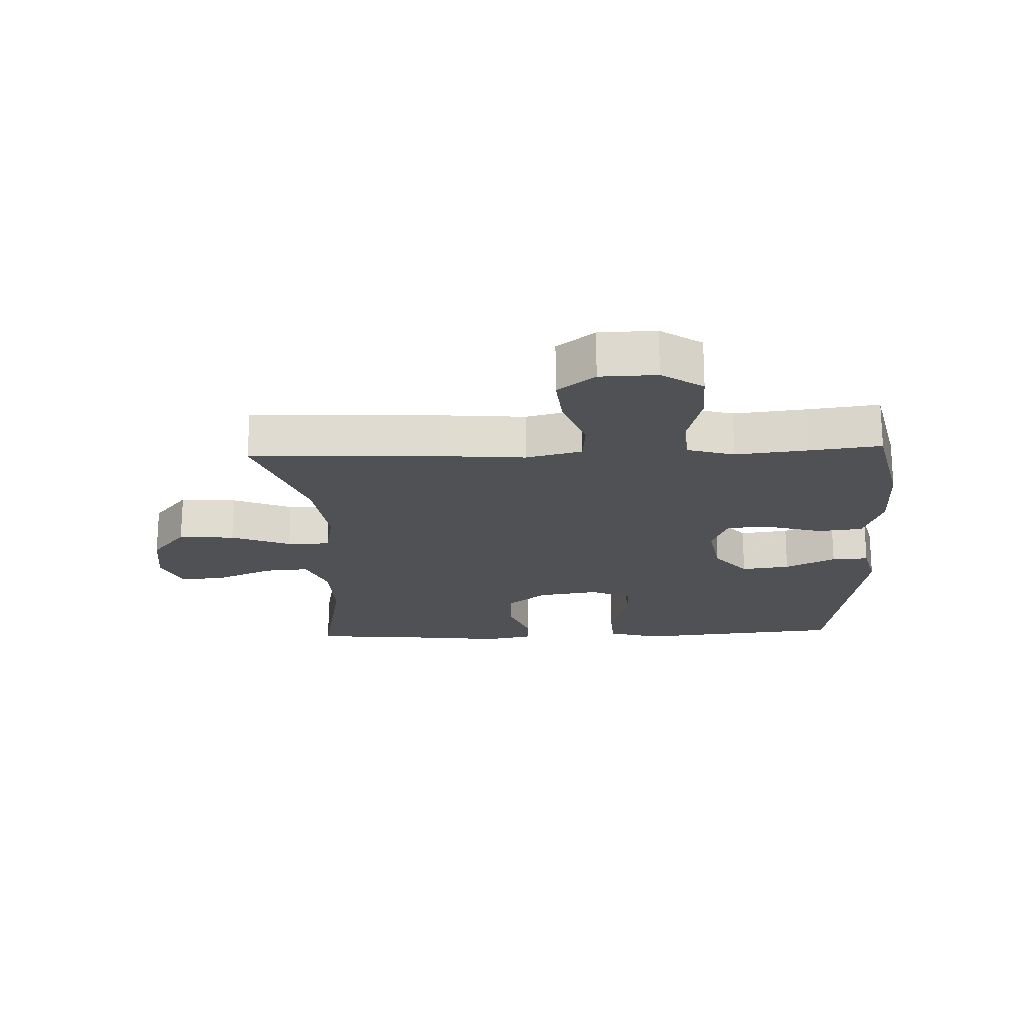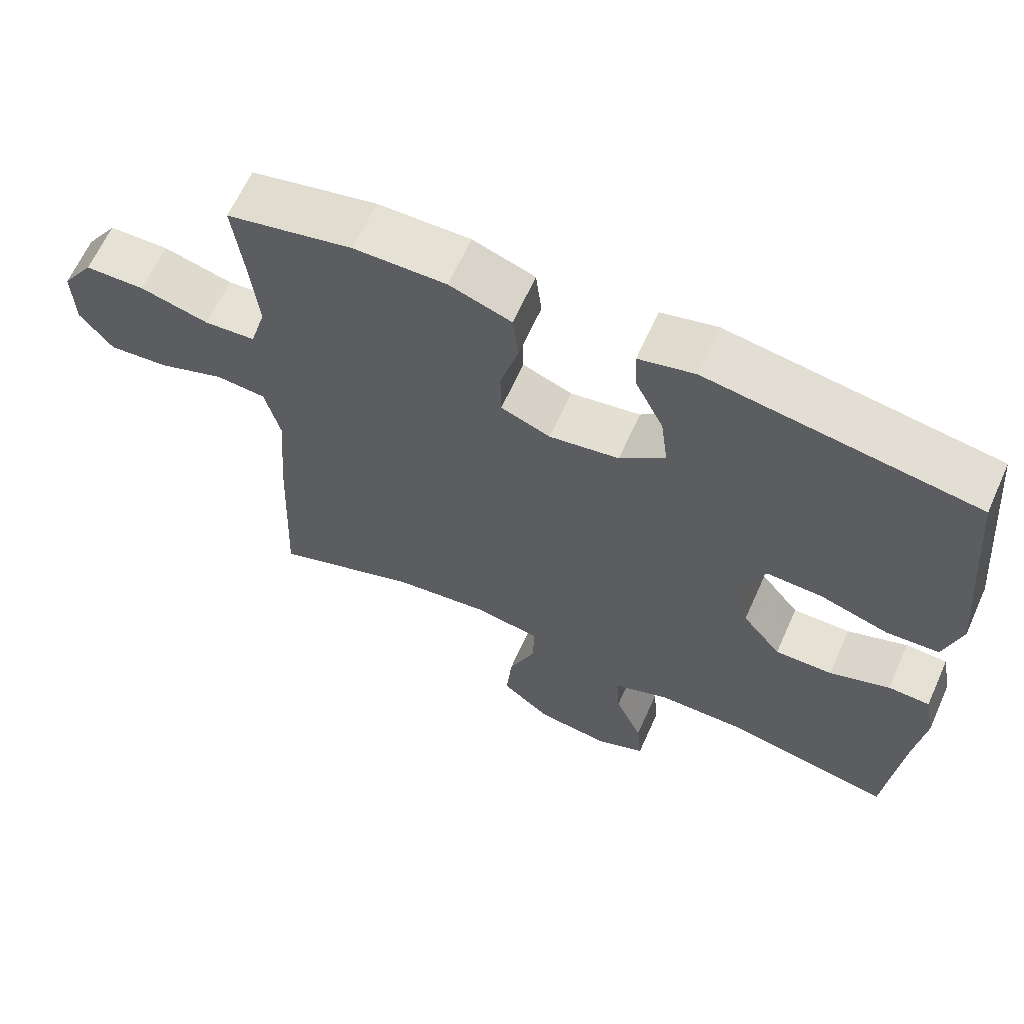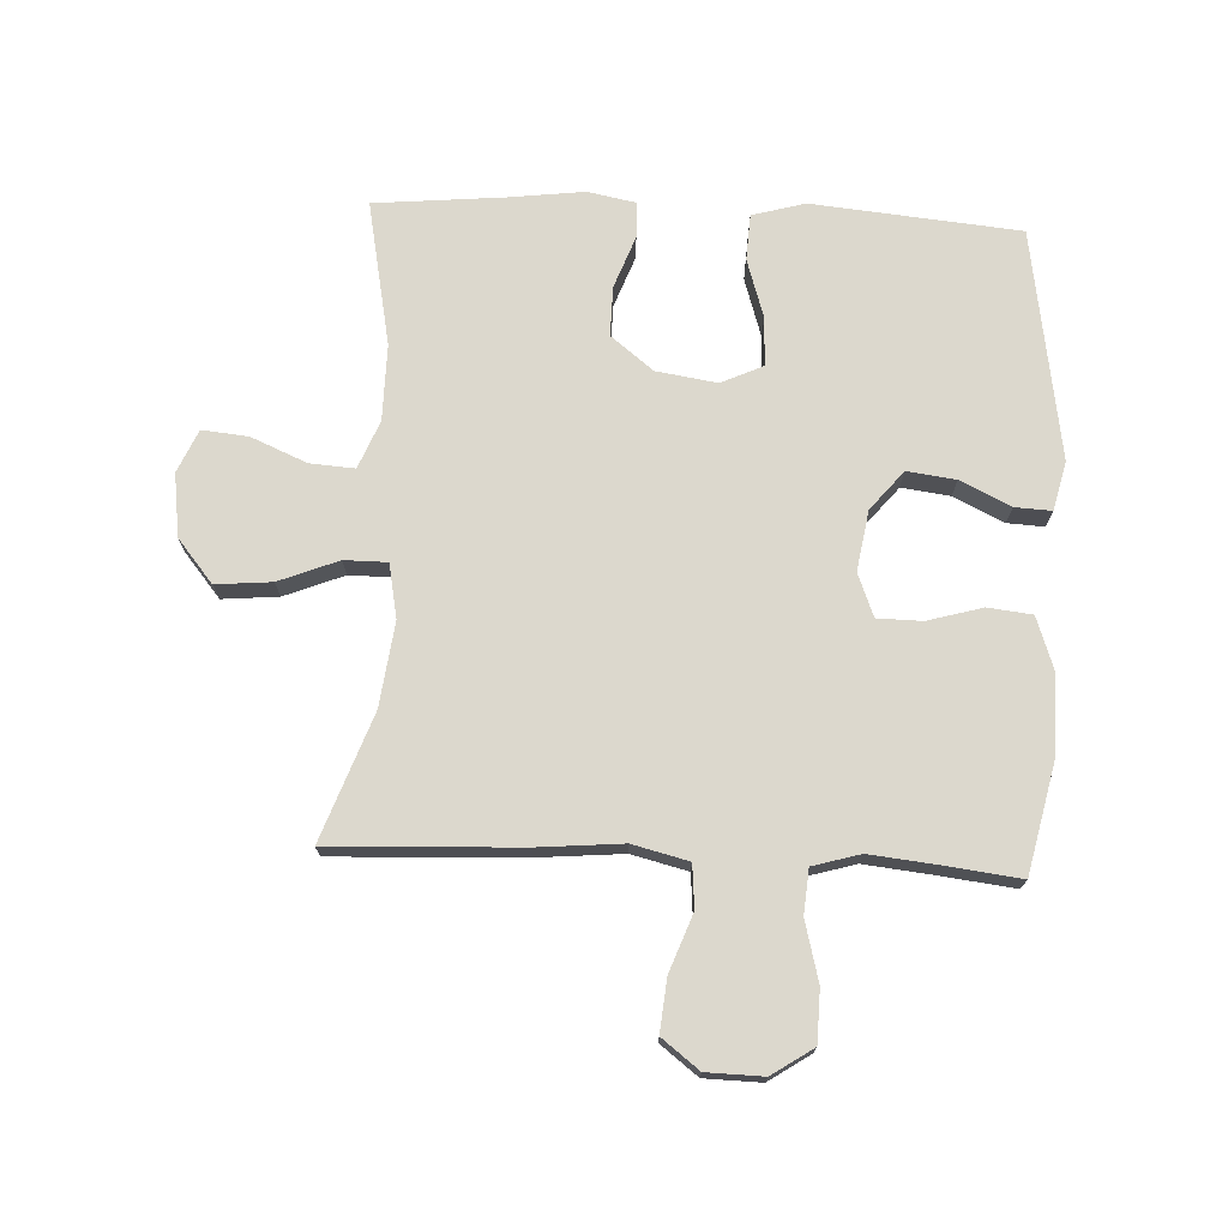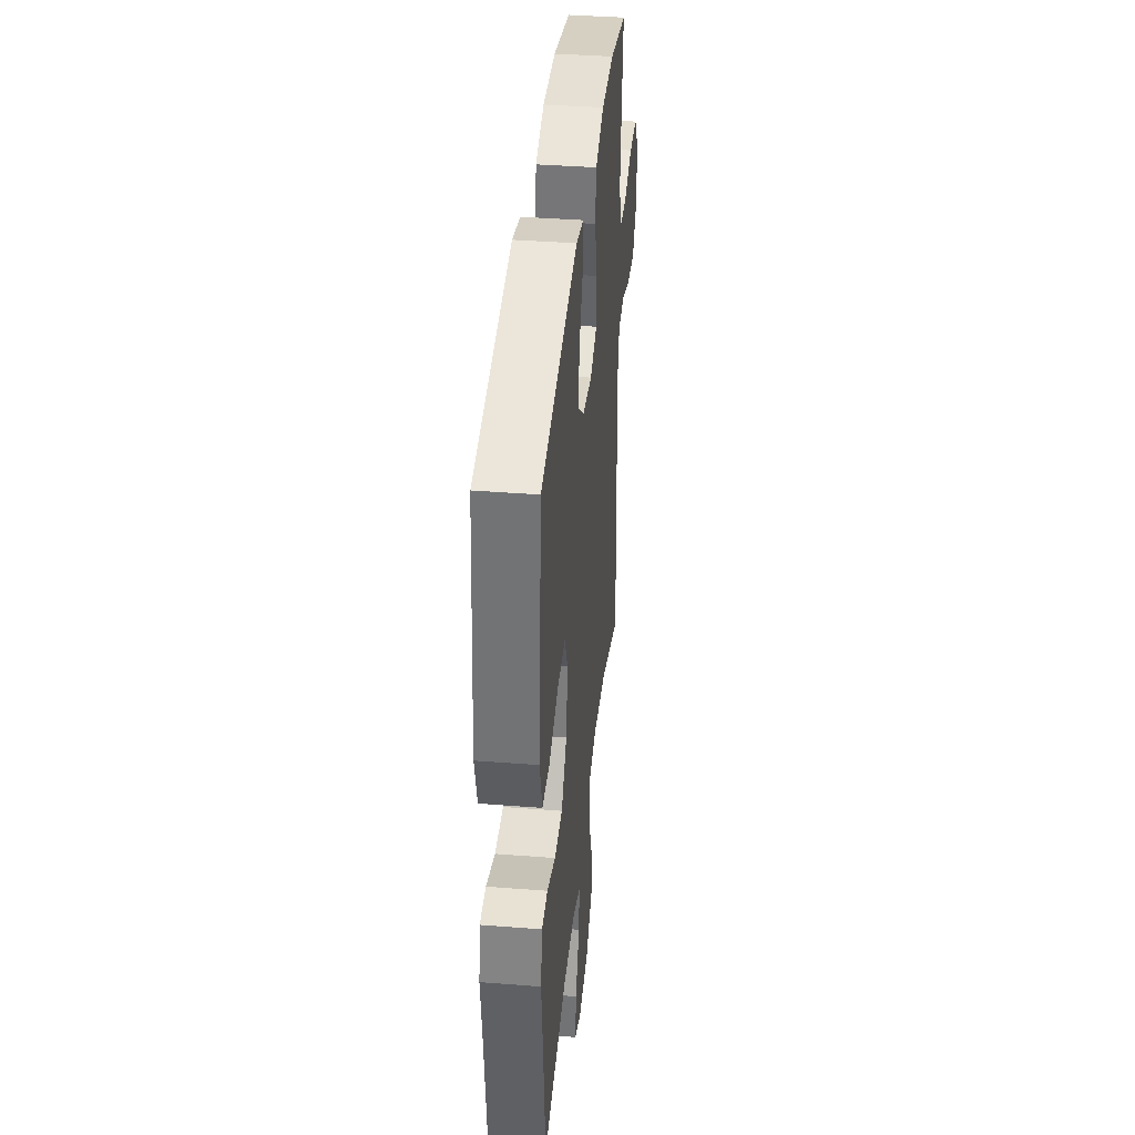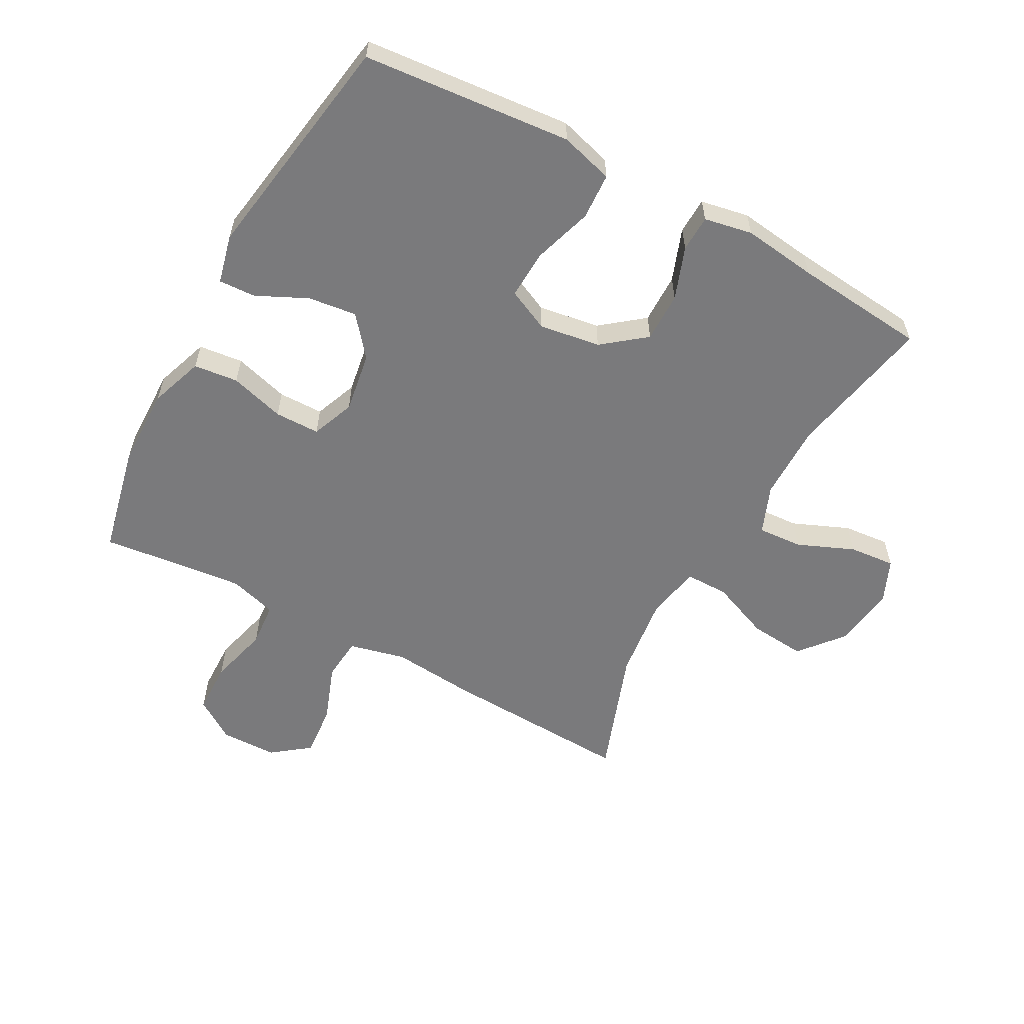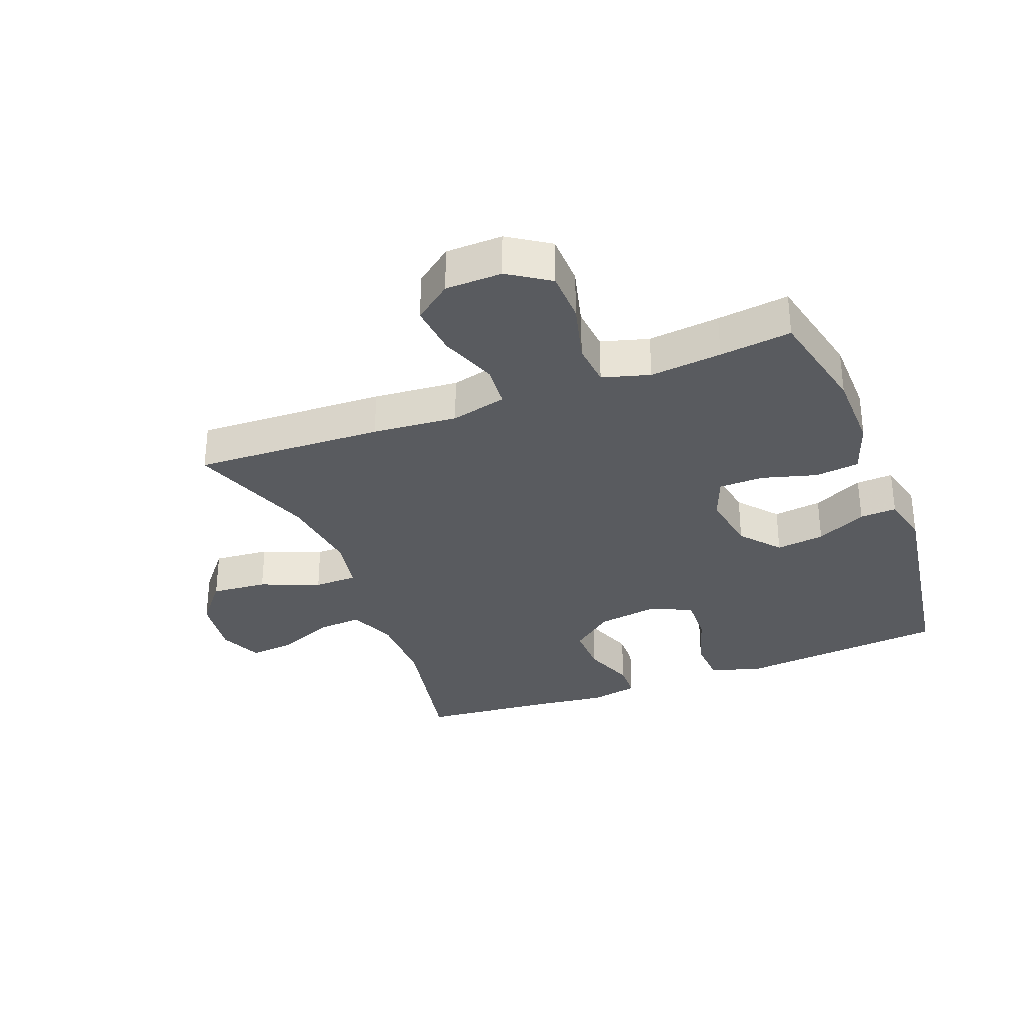
<metadata>
{"format":"obj","ext":"obj","renderer":"f3d","projection":"perspective","resolution":1024,"background":"white","views":[{"elev":-20.0,"azim":-87.5,"up":"+Y"},{"elev":64.2,"azim":24.2,"up":"+Z"},{"elev":72.6,"azim":-87.3,"up":"+Y"},{"elev":38.8,"azim":95.6,"up":"+Z"},{"elev":-58.2,"azim":61.3,"up":"+Y"},{"elev":-32.2,"azim":-68.8,"up":"+Y"}]}
</metadata>
<code>
v -0.5 0.07 -0.5
v -0.487 0.07 -0.196
v -0.475 0.07 -0.06
v -0.497 0.07 0.03
v -0.566 0.07 0.036
v -0.658 0.07 0.002
v -0.742 0.07 -0.006
v -0.788 0.07 0.054
v -0.79 0.07 0.145
v -0.746 0.07 0.211
v -0.663 0.07 0.213
v -0.567 0.07 0.188
v -0.496 0.07 0.194
v -0.474 0.07 0.27
v -0.486 0.07 0.385
v -0.5 0.07 0.5
v -0.325 0.07 0.539
v -0.197 0.07 0.541
v -0.111 0.07 0.511
v -0.103 0.07 0.44
v -0.128 0.07 0.352
v -0.127 0.07 0.28
v -0.058 0.07 0.253
v 0.039 0.07 0.269
v 0.102 0.07 0.321
v 0.092 0.07 0.399
v 0.053 0.07 0.48
v 0.05 0.07 0.539
v 0.128 0.07 0.558
v 0.5 0.07 0.5
v 0.519 0.07 0.295
v 0.531 0.07 0.166
v 0.507 0.07 0.081
v 0.433 0.07 0.077
v 0.338 0.07 0.107
v 0.26 0.07 0.11
v 0.229 0.07 0.043
v 0.244 0.07 -0.055
v 0.298 0.07 -0.123
v 0.378 0.07 -0.122
v 0.462 0.07 -0.091
v 0.52 0.07 -0.093
v 0.535 0.07 -0.17
v 0.52 0.07 -0.289
v 0.5 0.07 -0.5
v 0.267 0.07 -0.454
v 0.145 0.07 -0.455
v 0.068 0.07 -0.486
v 0.073 0.07 -0.558
v 0.111 0.07 -0.648
v 0.118 0.07 -0.722
v 0.049 0.07 -0.752
v -0.052 0.07 -0.738
v -0.121 0.07 -0.681
v -0.113 0.07 -0.591
v -0.075 0.07 -0.496
v -0.075 0.07 -0.427
v -0.162 0.07 -0.41
v -0.297 0.07 -0.427
v -0.5 0 -0.5
v -0.487 0 -0.196
v -0.475 0 -0.06
v -0.497 0 0.03
v -0.566 0 0.036
v -0.658 0 0.002
v -0.742 0 -0.006
v -0.788 0 0.054
v -0.79 0 0.145
v -0.746 0 0.211
v -0.663 0 0.213
v -0.567 0 0.188
v -0.496 0 0.194
v -0.474 0 0.27
v -0.486 0 0.385
v -0.5 0 0.5
v -0.325 0 0.539
v -0.197 0 0.541
v -0.111 0 0.511
v -0.103 0 0.44
v -0.128 0 0.352
v -0.127 0 0.28
v -0.058 0 0.253
v 0.039 0 0.269
v 0.102 0 0.321
v 0.092 0 0.399
v 0.053 0 0.48
v 0.05 0 0.539
v 0.128 0 0.558
v 0.5 0 0.5
v 0.519 0 0.295
v 0.531 0 0.166
v 0.507 0 0.081
v 0.433 0 0.077
v 0.338 0 0.107
v 0.26 0 0.11
v 0.229 0 0.043
v 0.244 0 -0.055
v 0.298 0 -0.123
v 0.378 0 -0.122
v 0.462 0 -0.091
v 0.52 0 -0.093
v 0.535 0 -0.17
v 0.52 0 -0.289
v 0.5 0 -0.5
v 0.267 0 -0.454
v 0.145 0 -0.455
v 0.068 0 -0.486
v 0.073 0 -0.558
v 0.111 0 -0.648
v 0.118 0 -0.722
v 0.049 0 -0.752
v -0.052 0 -0.738
v -0.121 0 -0.681
v -0.113 0 -0.591
v -0.075 0 -0.496
v -0.075 0 -0.427
v -0.162 0 -0.41
v -0.297 0 -0.427
f 53 54 55 56
f 53 56 57
f 52 53 57
f 49 50 51 52
f 48 49 52 57
f 47 48 57
f 46 47 57 58
f 44 45 46
f 43 44 46 58
f 40 41 42 43
f 39 40 43 58
f 32 33 34 35
f 31 32 35 36
f 30 31 36
f 29 30 36
f 26 27 28 29
f 25 26 29 36
f 24 25 36 37
f 18 19 20 21
f 18 21 22
f 15 16 17 18
f 14 15 18 22
f 13 14 22 23
f 9 10 11 12
f 9 12 13
f 8 9 13 23
f 5 6 7 8
f 59 1 2 3
f 59 3 4
f 38 39 58 59
f 38 59 4
f 37 38 4
f 24 37 4 5
f 5 8 23 24
f 115 114 113 112
f 116 115 112
f 116 112 111
f 111 110 109 108
f 116 111 108 107
f 116 107 106
f 117 116 106 105
f 105 104 103
f 117 105 103 102
f 102 101 100 99
f 117 102 99 98
f 94 93 92 91
f 95 94 91 90
f 95 90 89
f 95 89 88
f 88 87 86 85
f 95 88 85 84
f 96 95 84 83
f 80 79 78 77
f 81 80 77
f 77 76 75 74
f 81 77 74 73
f 82 81 73 72
f 71 70 69 68
f 72 71 68
f 82 72 68 67
f 67 66 65 64
f 62 61 60 118
f 63 62 118
f 118 117 98 97
f 63 118 97
f 63 97 96
f 64 63 96 83
f 83 82 67 64
f 1 60 61 2
f 2 61 62 3
f 3 62 63 4
f 4 63 64 5
f 5 64 65 6
f 6 65 66 7
f 7 66 67 8
f 8 67 68 9
f 9 68 69 10
f 10 69 70 11
f 11 70 71 12
f 12 71 72 13
f 13 72 73 14
f 14 73 74 15
f 15 74 75 16
f 16 75 76 17
f 17 76 77 18
f 18 77 78 19
f 19 78 79 20
f 20 79 80 21
f 21 80 81 22
f 22 81 82 23
f 23 82 83 24
f 24 83 84 25
f 25 84 85 26
f 26 85 86 27
f 27 86 87 28
f 28 87 88 29
f 29 88 89 30
f 30 89 90 31
f 31 90 91 32
f 32 91 92 33
f 33 92 93 34
f 34 93 94 35
f 35 94 95 36
f 36 95 96 37
f 37 96 97 38
f 38 97 98 39
f 39 98 99 40
f 40 99 100 41
f 41 100 101 42
f 42 101 102 43
f 43 102 103 44
f 44 103 104 45
f 45 104 105 46
f 46 105 106 47
f 47 106 107 48
f 48 107 108 49
f 49 108 109 50
f 50 109 110 51
f 51 110 111 52
f 52 111 112 53
f 53 112 113 54
f 54 113 114 55
f 55 114 115 56
f 56 115 116 57
f 57 116 117 58
f 58 117 118 59
f 59 118 60 1

</code>
